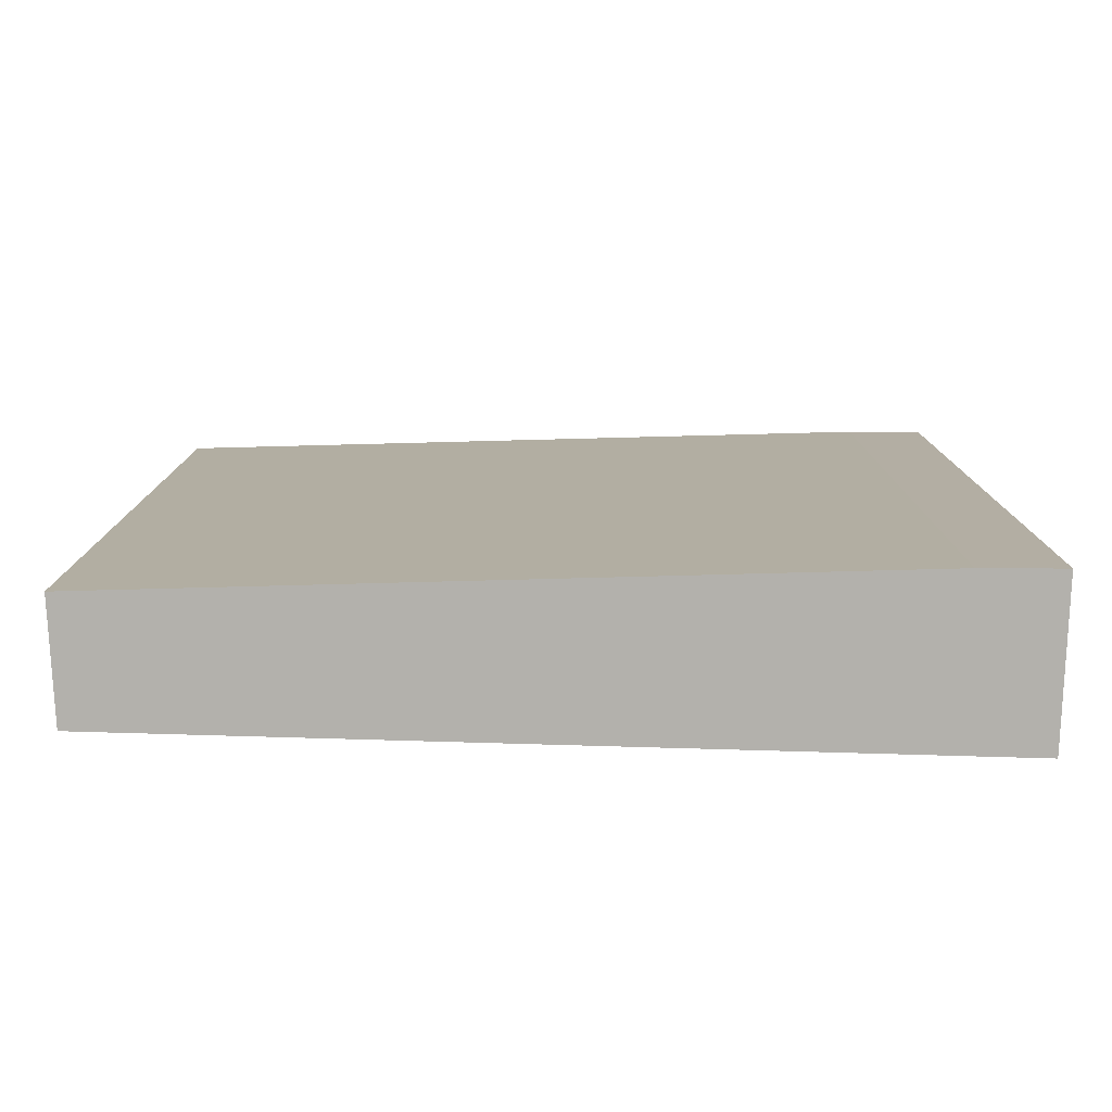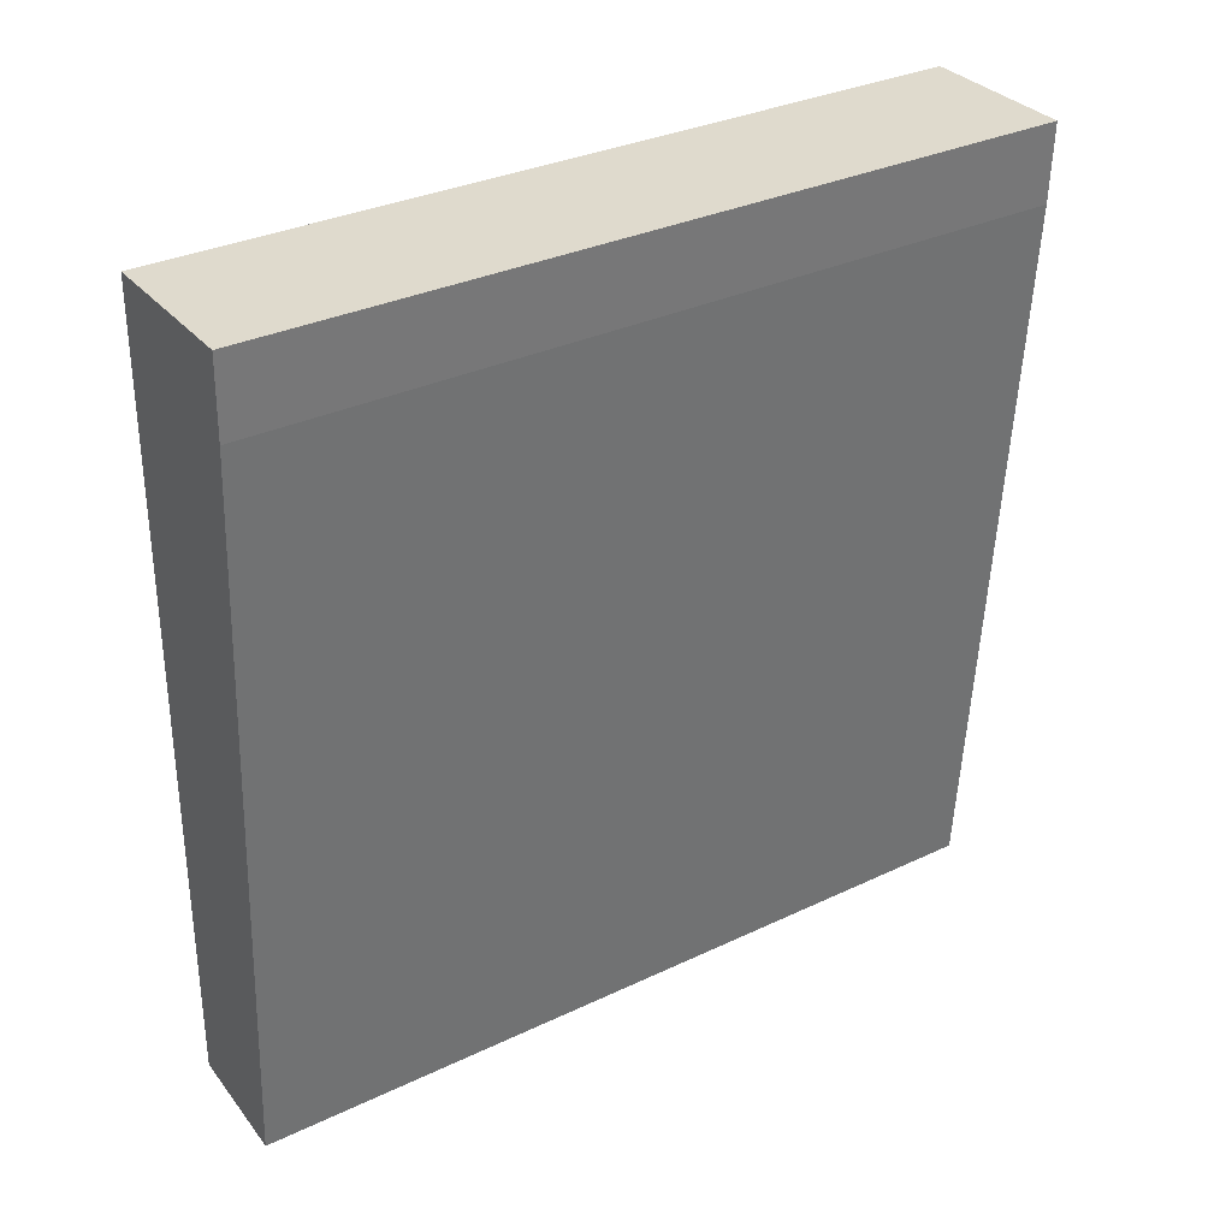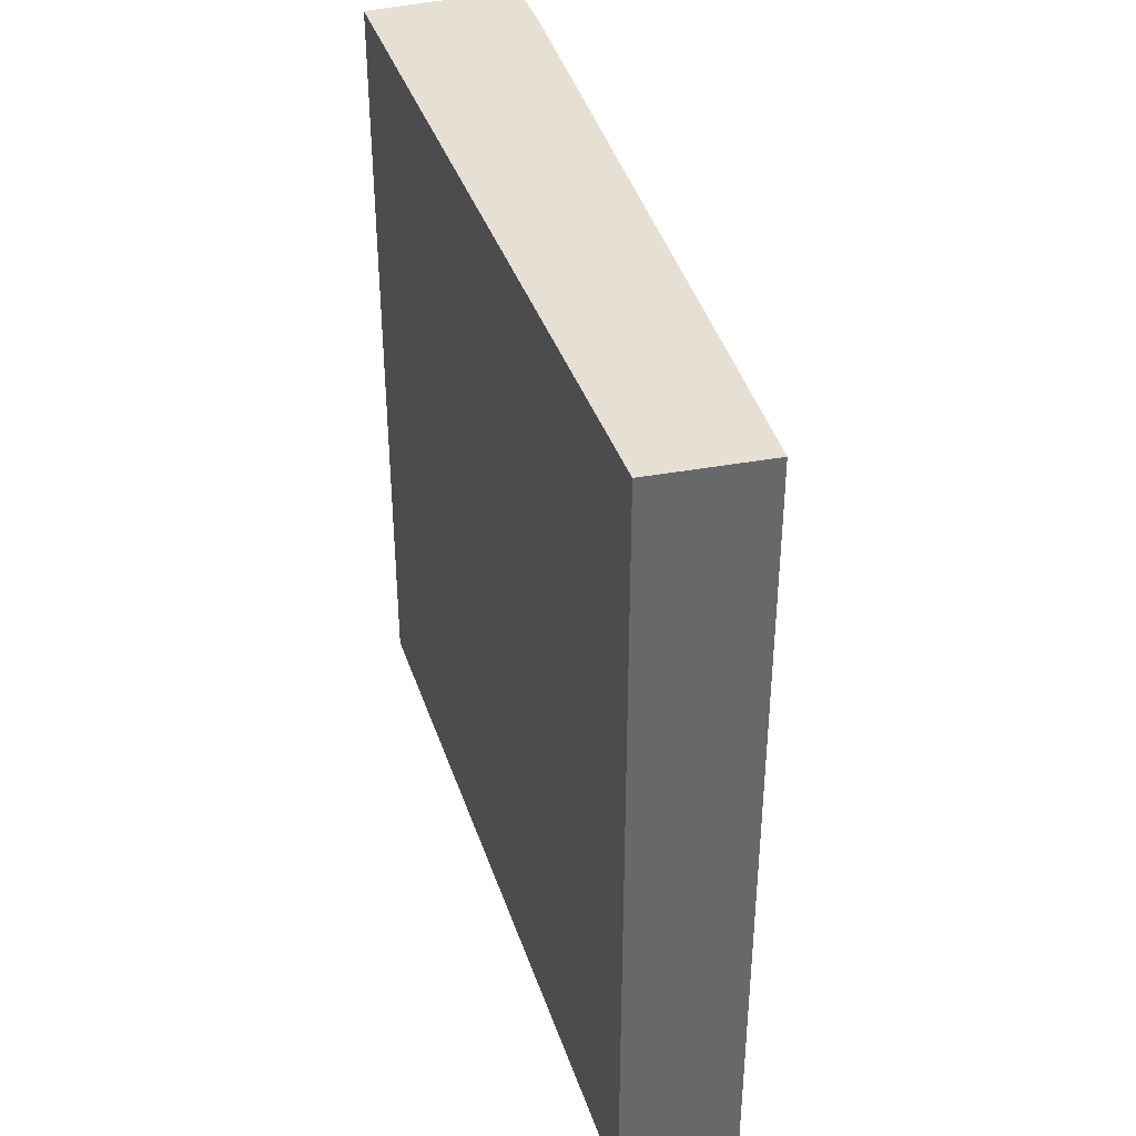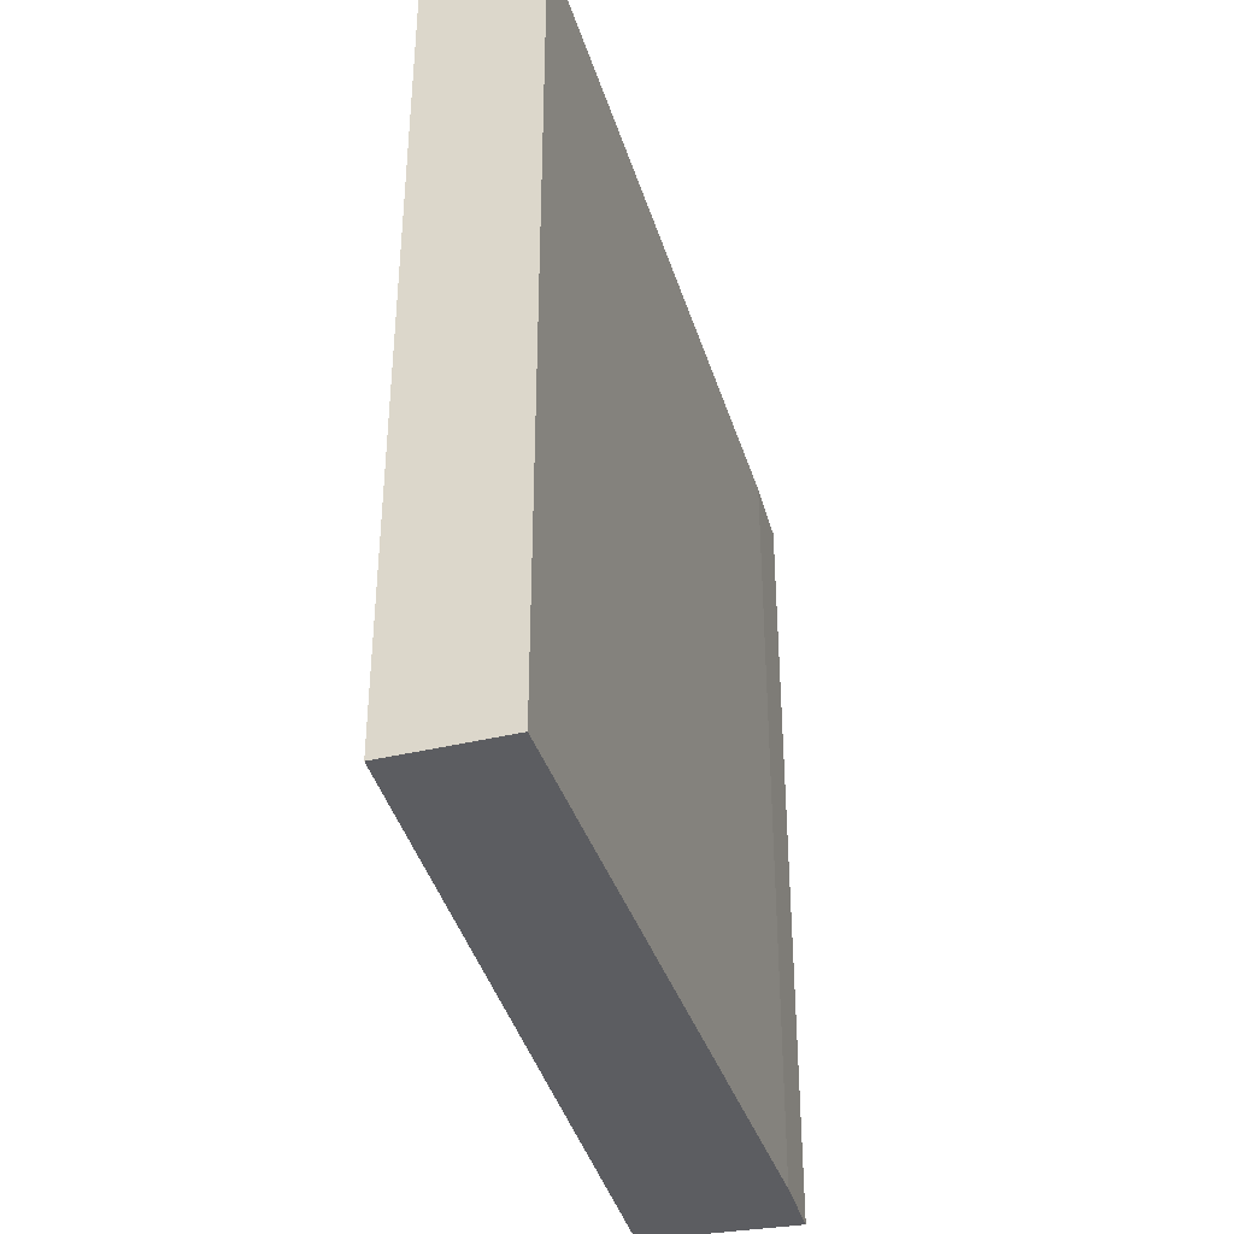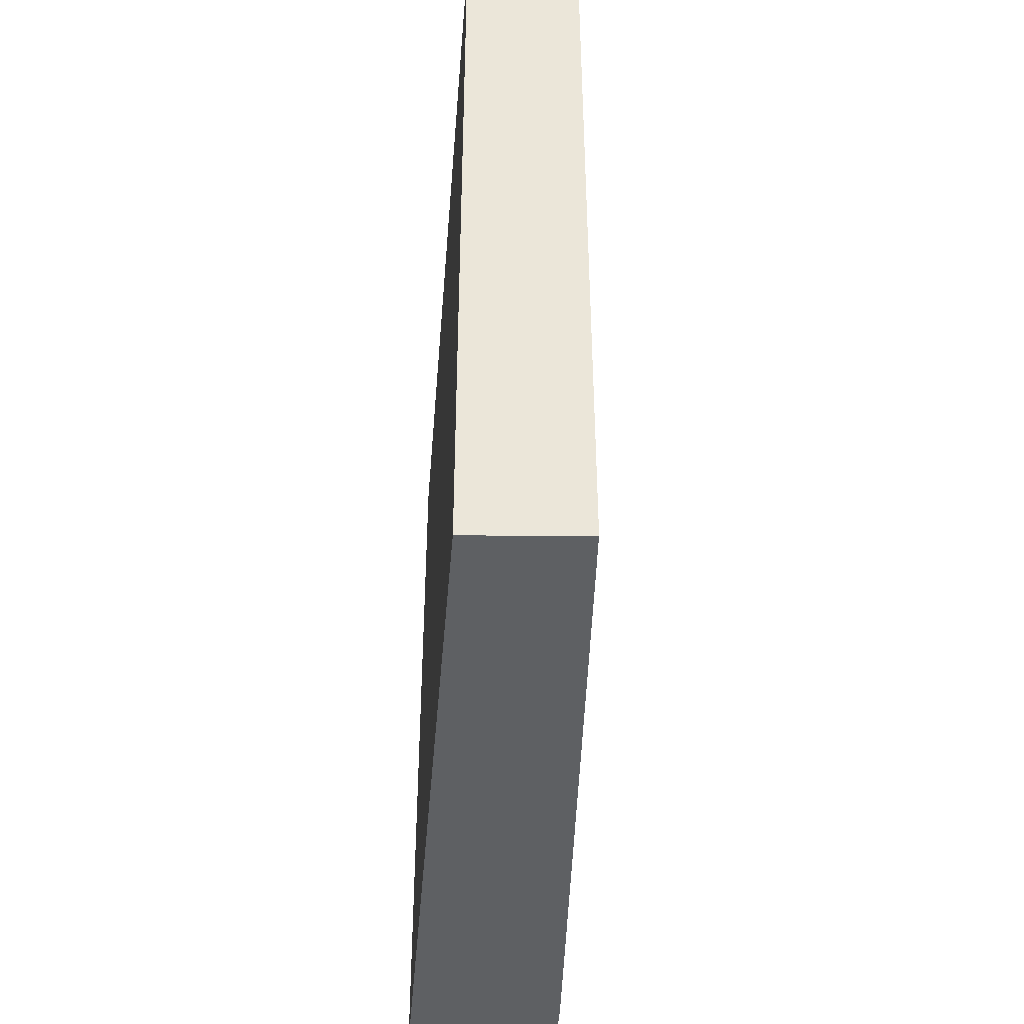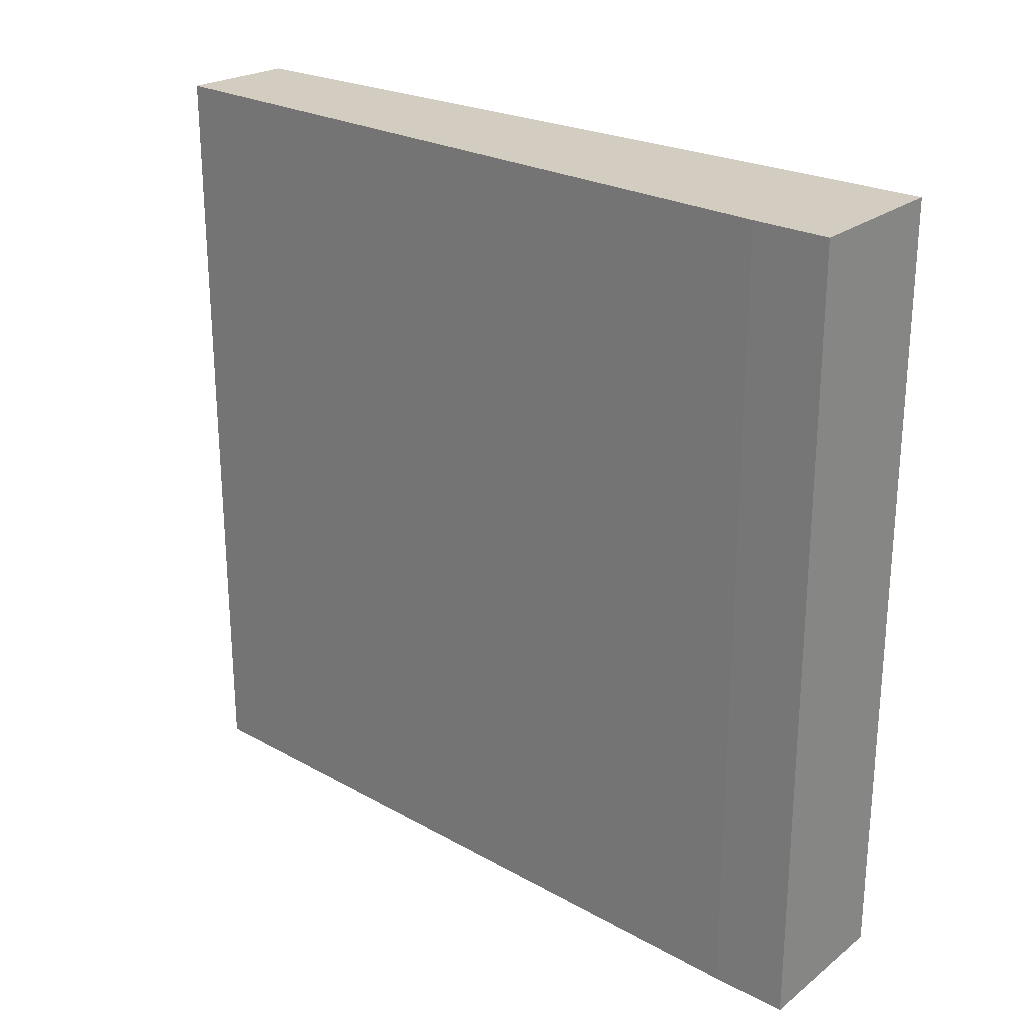
<metadata>
{"format":"obj","ext":"obj","renderer":"f3d","projection":"perspective","resolution":1024,"background":"white","views":[{"elev":-79.1,"azim":-92.4,"up":"+Y"},{"elev":32.5,"azim":-123.5,"up":"+Z"},{"elev":38.1,"azim":161.7,"up":"+Y"},{"elev":-36.9,"azim":-167.5,"up":"+Y"},{"elev":-42.7,"azim":174.7,"up":"+Y"},{"elev":24.5,"azim":-51.4,"up":"+Y"}]}
</metadata>
<code>
v  0.025 6.903 -0.676
v  1.45 6.903 -6.986
v  0.458 6.903 -7.075
v  1.356 6.903 0.009
v  0 6.903 4.227e-16
v  1.356 -5.511e-19 0.009
v  1.45 4.278e-16 -6.986
v  0.458 4.332e-16 -7.075
v  0.025 4.139e-17 -0.676
v  0 0 0
g defaultobject
f 1 2 3
f 2 1 4
f 4 1 5
f 6 2 4
f 2 6 7
f 7 3 2
f 3 7 8
f 8 1 3
f 1 8 9
f 9 5 1
f 5 9 10
f 10 4 5
f 4 10 6
f 10 7 6
f 7 10 9
f 7 9 8

</code>
